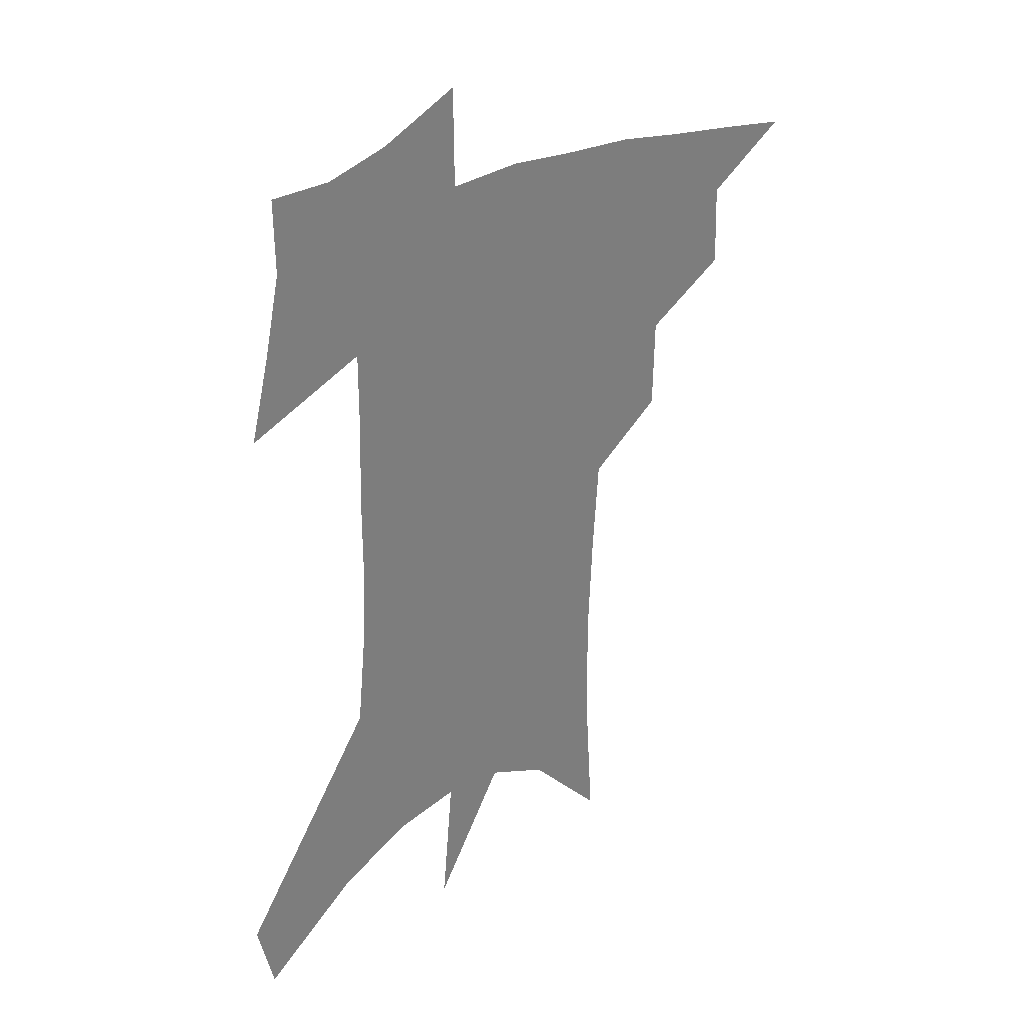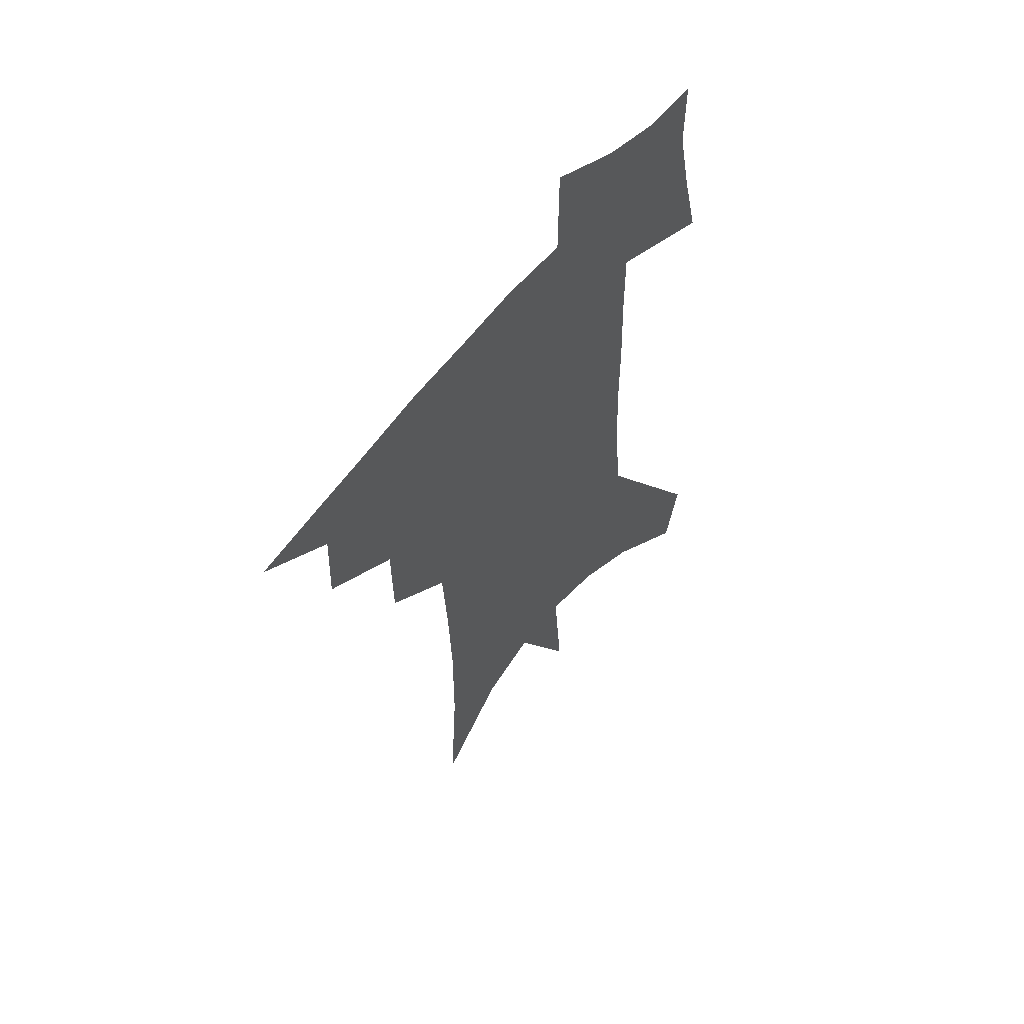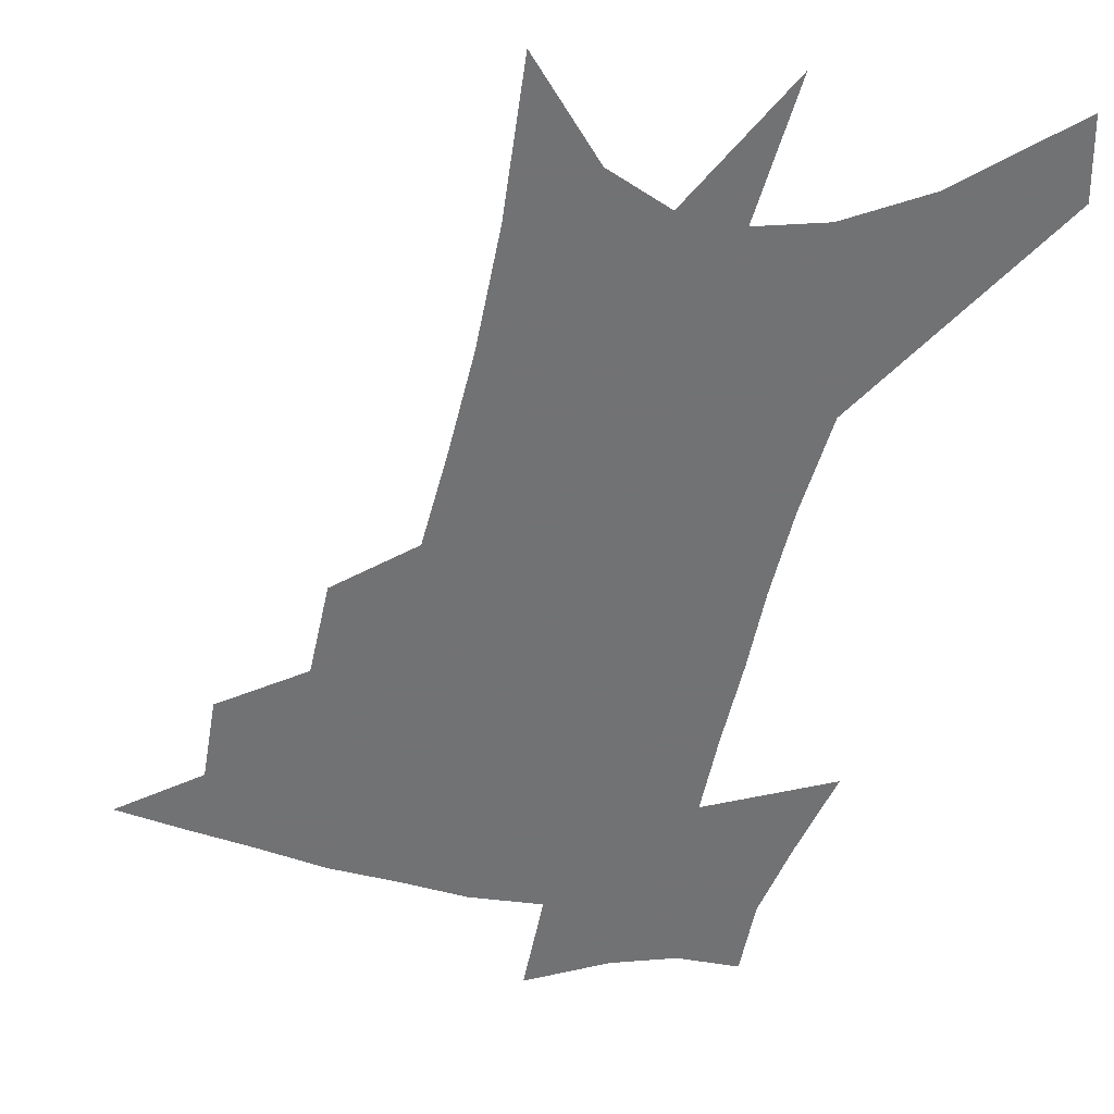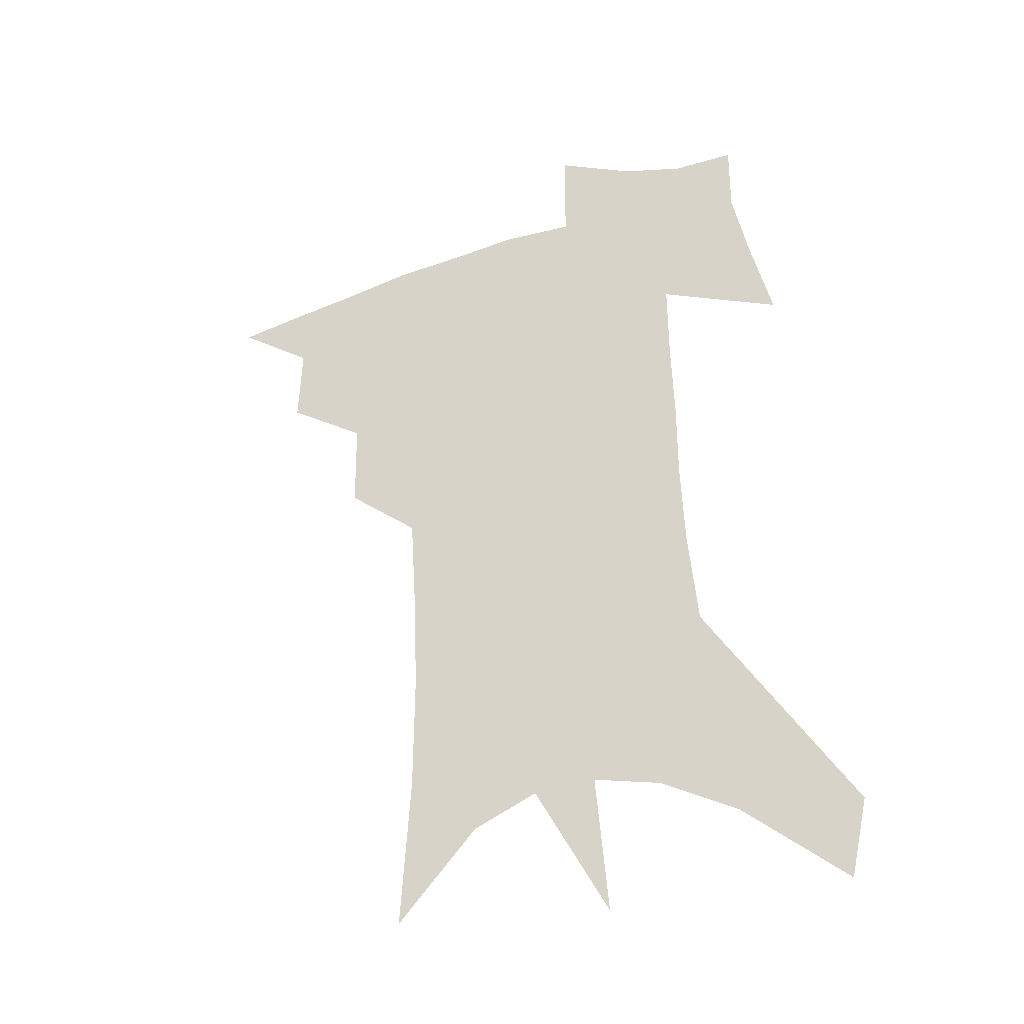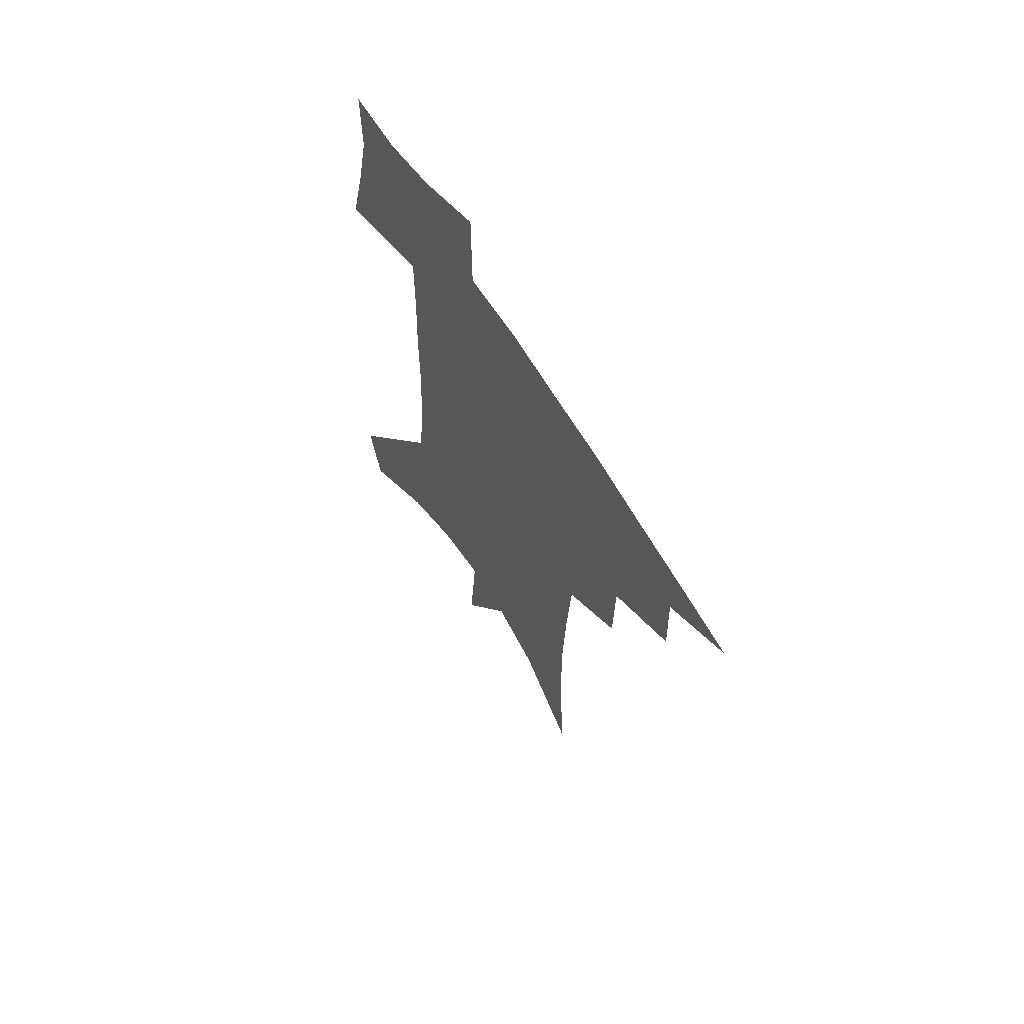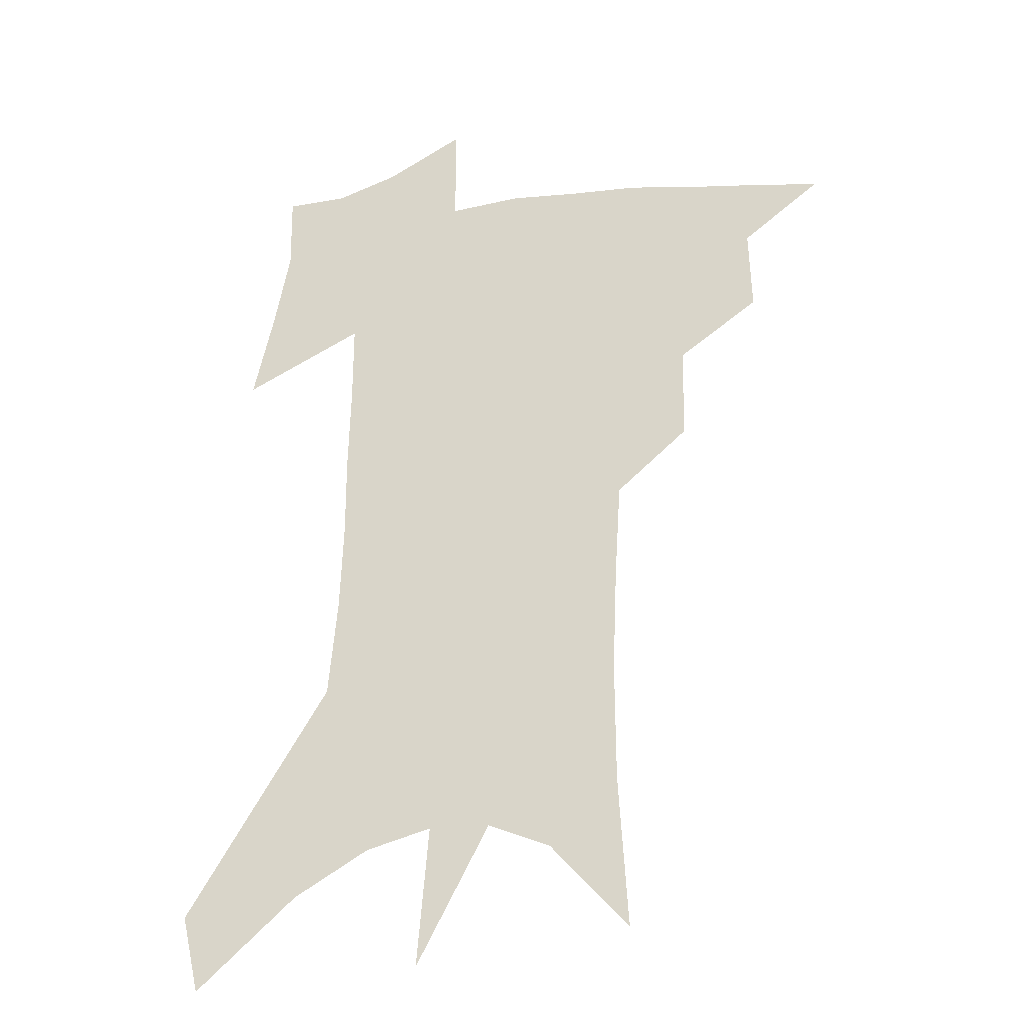
<metadata>
{"format":"obj","ext":"obj","renderer":"f3d","projection":"perspective","resolution":1024,"background":"white","views":[{"elev":32.6,"azim":143.8,"up":"+Y"},{"elev":59.7,"azim":-51.6,"up":"+Y"},{"elev":-55.6,"azim":-11.6,"up":"+Z"},{"elev":-36.4,"azim":22.3,"up":"+Y"},{"elev":66.2,"azim":-122.1,"up":"+Y"},{"elev":-25.9,"azim":-165.3,"up":"+Y"}]}
</metadata>
<code>
v 473.9 436.1 0
v 501.4 384.5 0
v 502.4 414.8 0
v 498.8 439.9 0
v 531.2 330.4 0
v 530.7 364.4 0
v 529.7 393.1 0
v 528 418.8 0
v 524.5 443.5 0
v 557.7 135.2 0
v 561.2 190.9 0
v 561.4 234.6 0
v 559.9 272.4 0
v 557.7 307.9 0
v 556.7 342.8 0
v 555.8 371.9 0
v 554.6 397.8 0
v 552.6 422 0
v 549.1 447.4 0
v 586.6 166.9 0
v 585.8 210.4 0
v 584.3 249.7 0
v 582.5 285.8 0
v 580.5 317.6 0
v 579.5 348.2 0
v 578.7 375.1 0
v 578.5 401.1 0
v 576.7 424.4 0
v 574.9 448.7 0
v 609.8 176.5 0
v 607.6 216.1 0
v 605.4 250.3 0
v 603.5 290.9 0
v 601.9 319.9 0
v 601.4 351.1 0
v 601 377.3 0
v 601.2 402.4 0
v 601.2 425.4 0
v 599.3 450.7 0
v 636.8 125.7 0
v 632.4 177.2 0
v 629.1 219.1 0
v 626.5 255.7 0
v 624.4 291 0
v 623.1 323.3 0
v 622.9 350.6 0
v 622.7 379 0
v 623.4 402.3 0
v 624.3 425.5 0
v 625.7 448.8 0
v 625.9 485.7 0
v 656.6 170.8 0
v 651.9 213.9 0
v 648.1 252.1 0
v 646.7 284.6 0
v 645.8 315.5 0
v 645.7 344.5 0
v 644.7 374.8 0
v 645.3 400.7 0
v 646.4 423.9 0
v 649.1 446.2 0
v 654.2 471.1 0
v 684.3 154.8 0
v 679.3 197.5 0
v 674.9 235.7 0
v 671.4 272.1 0
v 670.1 304.4 0
v 670 334.3 0
v 669 365.9 0
v 668.9 395.1 0
v 668 420.9 0
v 670.3 442.9 0
v 677.1 464 0
v 721.5 121.8 0
v 727.9 150 0
v 712.8 374.4 0
v 705.2 406.4 0
v 699.2 436 0
v 699.5 463.6 0
f 3 4 1
f 6 7 2
f 2 7 3
f 7 8 3
f 3 8 4
f 8 9 4
f 14 15 5
f 5 15 6
f 15 16 6
f 6 16 7
f 16 17 7
f 7 17 8
f 17 18 8
f 8 18 9
f 18 19 9
f 10 20 11
f 20 21 11
f 11 21 12
f 21 22 12
f 12 22 13
f 22 23 13
f 13 23 14
f 23 24 14
f 14 24 15
f 24 25 15
f 15 25 16
f 25 26 16
f 16 26 17
f 26 27 17
f 17 27 18
f 27 28 18
f 18 28 19
f 28 29 19
f 20 30 21
f 30 31 21
f 21 31 22
f 31 32 22
f 22 32 23
f 32 33 23
f 23 33 24
f 33 34 24
f 24 34 25
f 34 35 25
f 25 35 26
f 35 36 26
f 26 36 27
f 36 37 27
f 27 37 28
f 37 38 28
f 28 38 29
f 38 39 29
f 40 41 30
f 30 41 31
f 41 42 31
f 31 42 32
f 42 43 32
f 32 43 33
f 43 44 33
f 33 44 34
f 44 45 34
f 34 45 35
f 45 46 35
f 35 46 36
f 46 47 36
f 36 47 37
f 47 48 37
f 37 48 38
f 48 49 38
f 38 49 39
f 49 50 39
f 41 52 42
f 52 53 42
f 42 53 43
f 53 54 43
f 43 54 44
f 54 55 44
f 44 55 45
f 55 56 45
f 45 56 46
f 56 57 46
f 46 57 47
f 57 58 47
f 47 58 48
f 58 59 48
f 48 59 49
f 59 60 49
f 49 60 50
f 60 61 50
f 50 61 51
f 61 62 51
f 52 63 53
f 63 64 53
f 53 64 54
f 64 65 54
f 54 65 55
f 65 66 55
f 55 66 56
f 66 67 56
f 56 67 57
f 67 68 57
f 57 68 58
f 68 69 58
f 58 69 59
f 69 70 59
f 59 70 60
f 70 71 60
f 60 71 61
f 71 72 61
f 61 72 62
f 72 73 62
f 63 74 64
f 74 75 64
f 64 75 65
f 70 76 71
f 76 77 71
f 71 77 72
f 77 78 72
f 72 78 73
f 78 79 73

</code>
